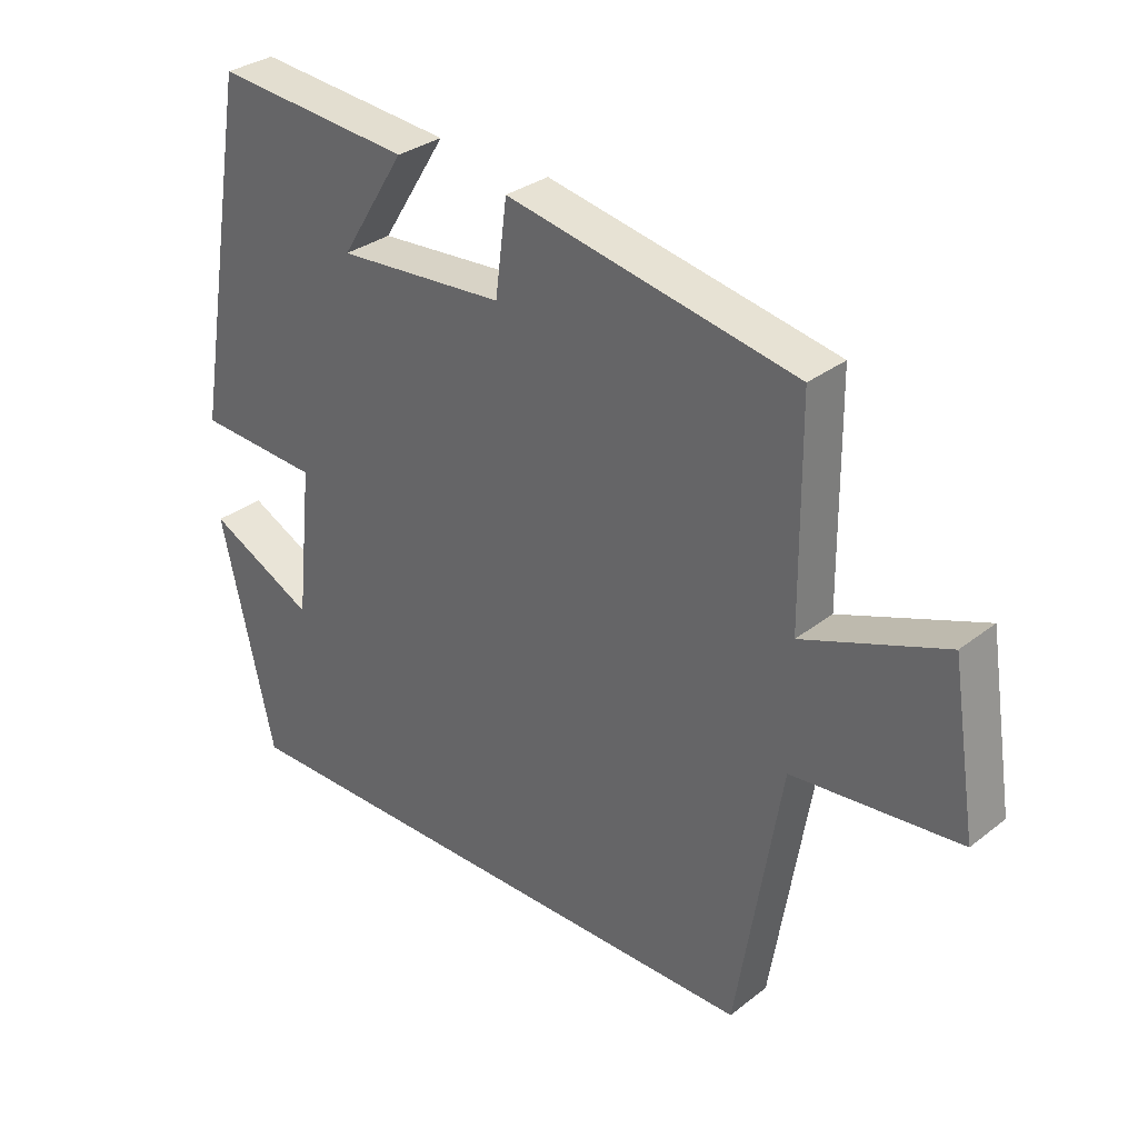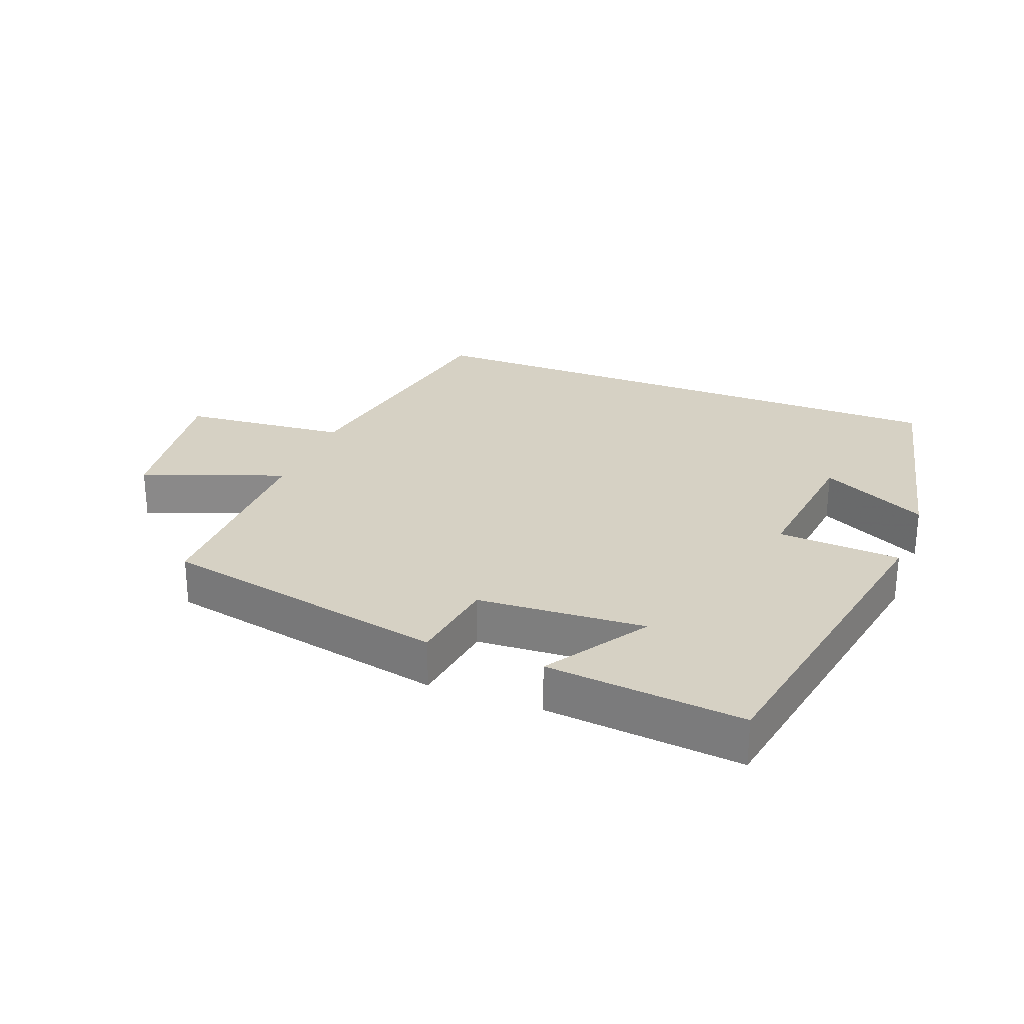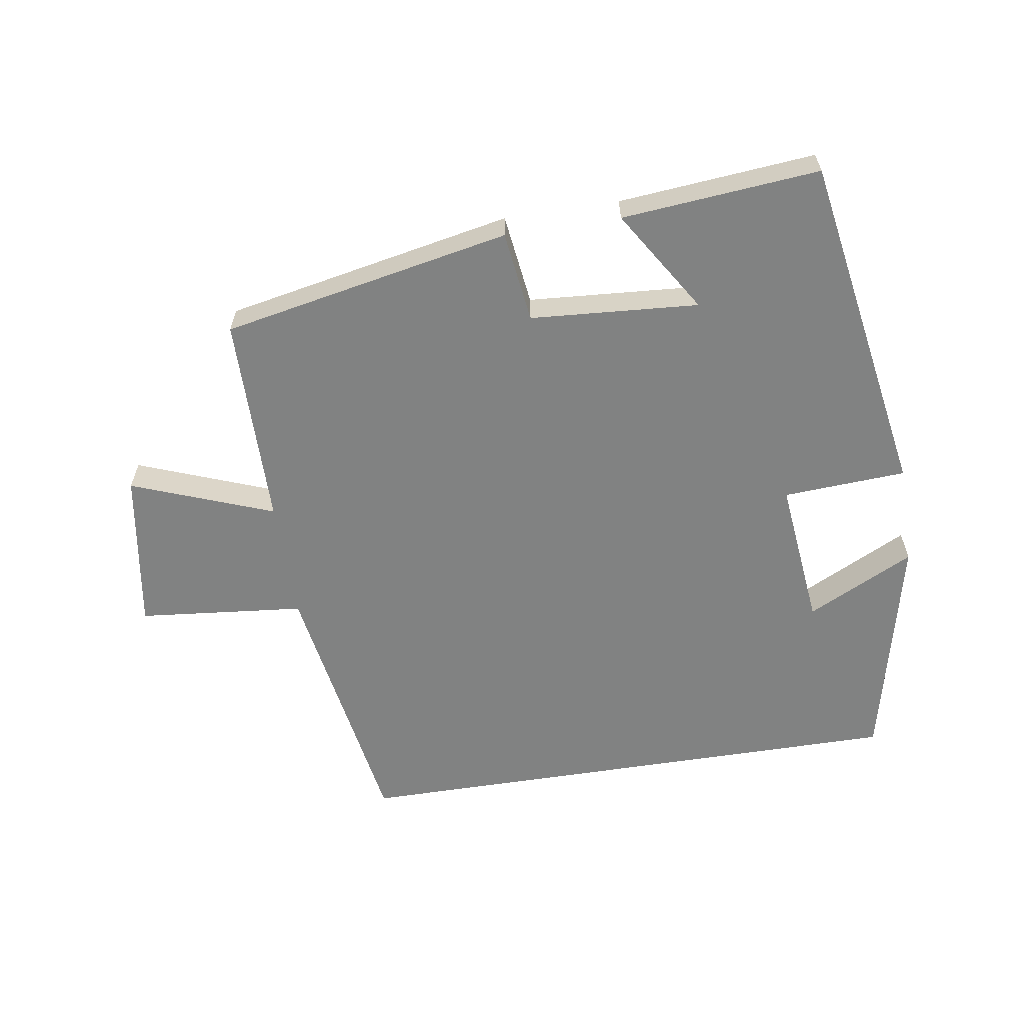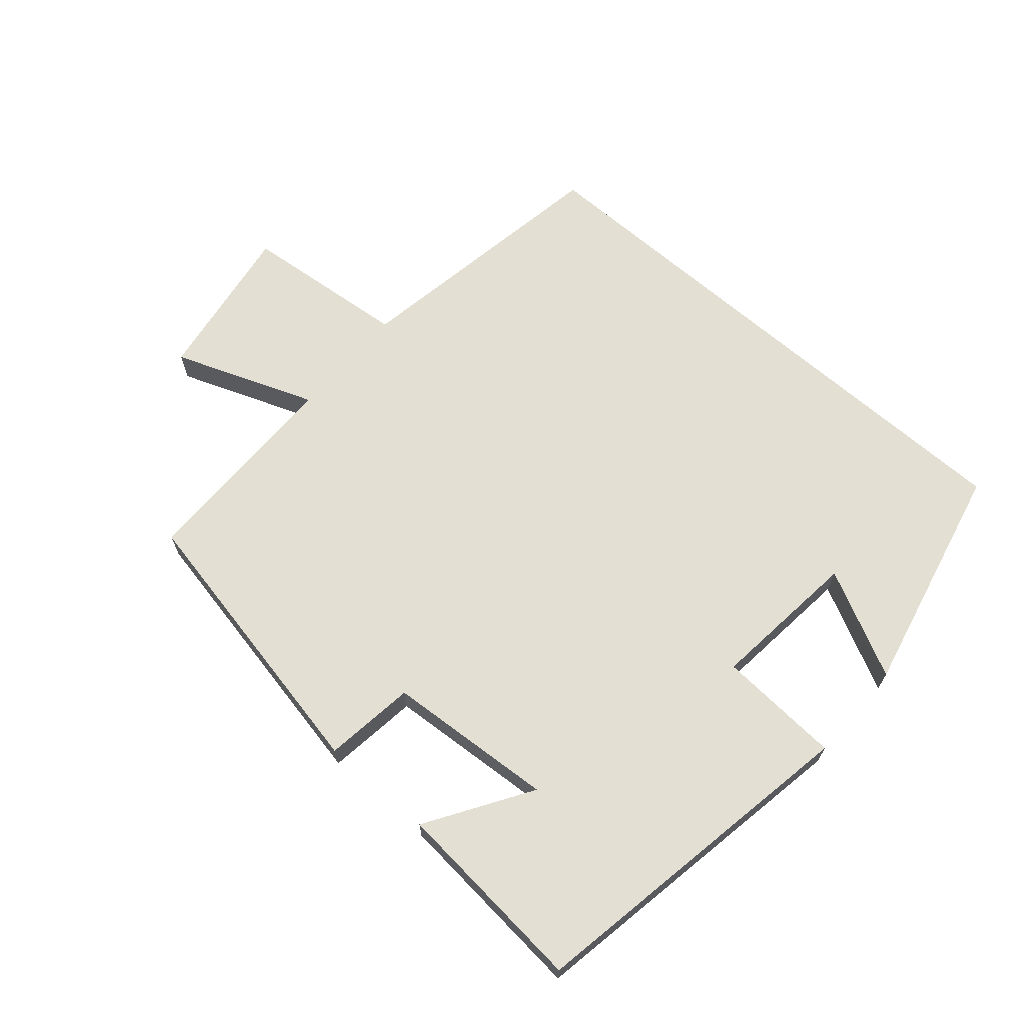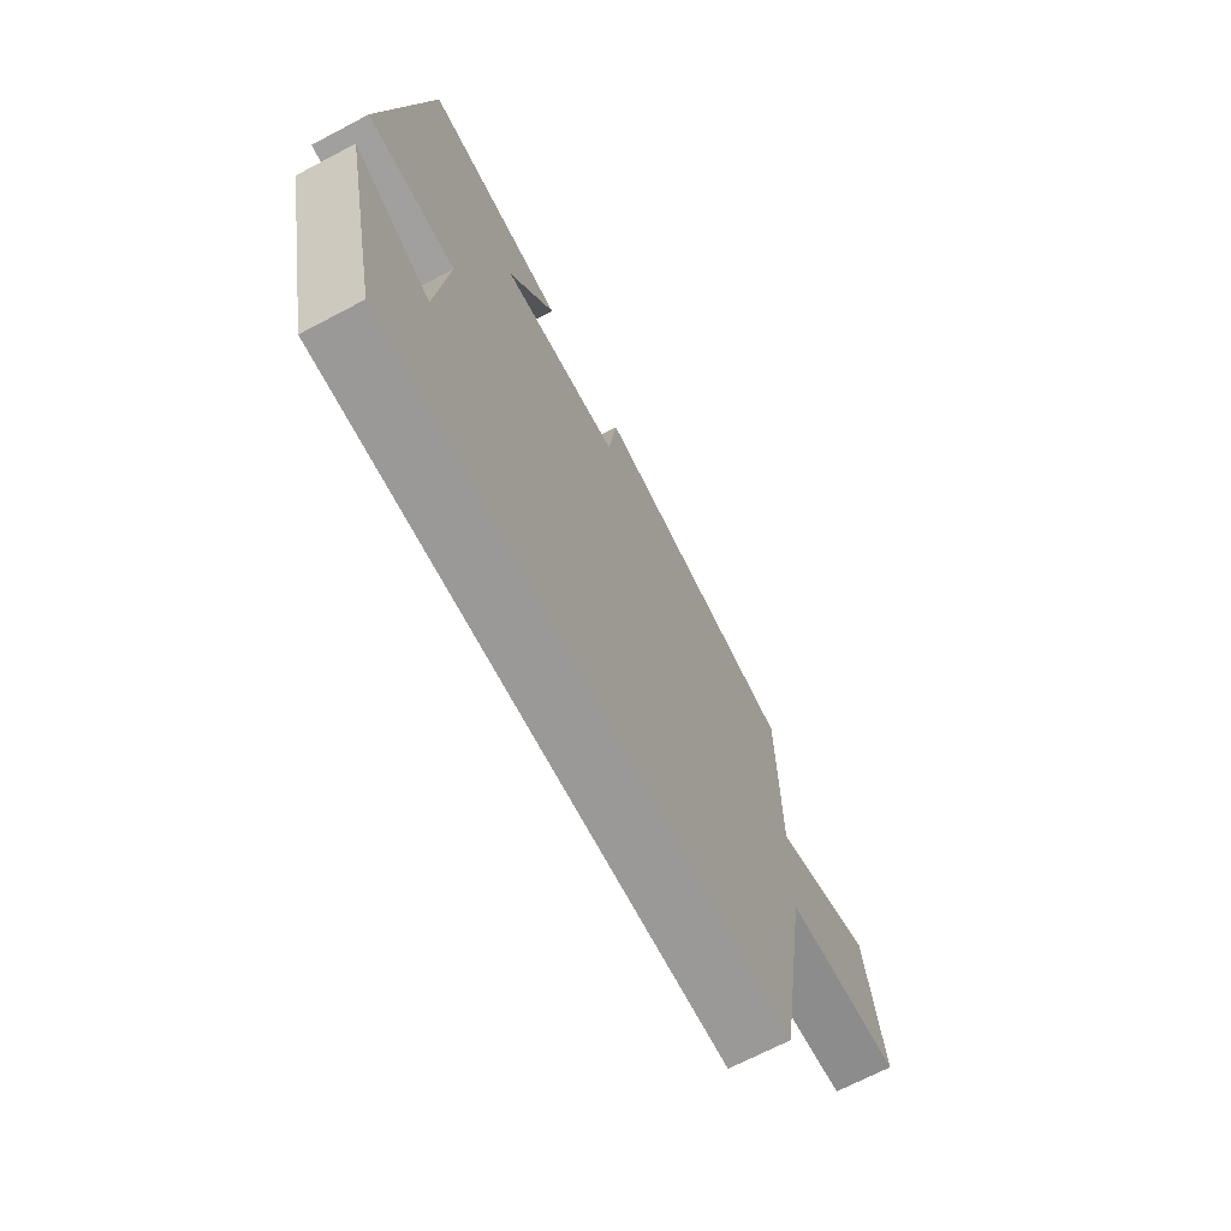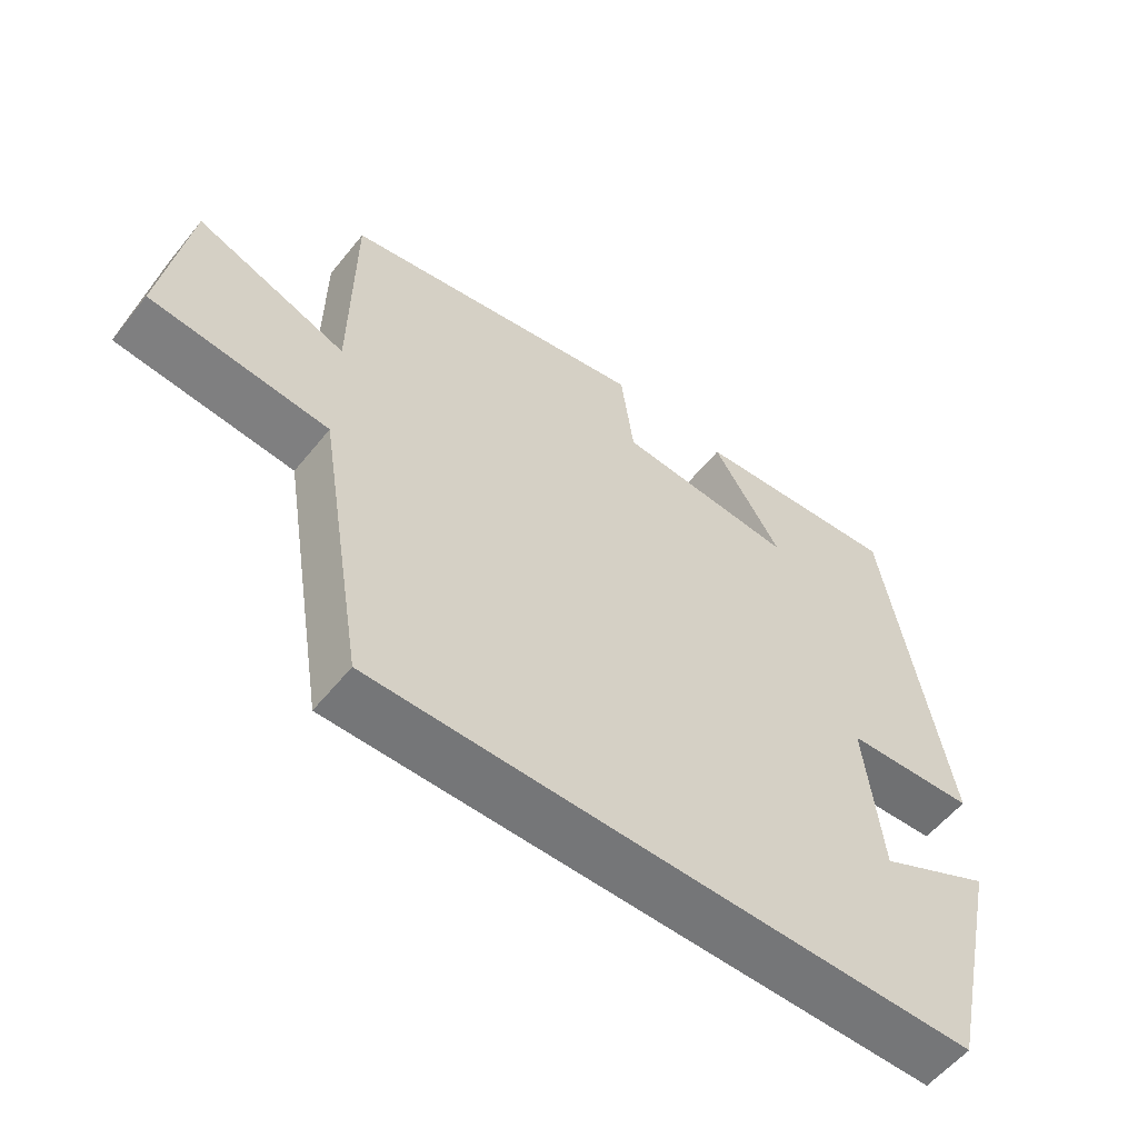
<metadata>
{"format":"obj","ext":"obj","renderer":"f3d","projection":"perspective","resolution":1024,"background":"white","views":[{"elev":31.6,"azim":-137.5,"up":"+Z"},{"elev":26.6,"azim":21.6,"up":"+Y"},{"elev":-60.6,"azim":8.9,"up":"+Y"},{"elev":67.0,"azim":41.0,"up":"+Y"},{"elev":-69.1,"azim":117.8,"up":"+Z"},{"elev":-56.8,"azim":-38.3,"up":"+Z"}]}
</metadata>
<code>
v -0.433 0.07 -0.5
v -0.5 0.07 -0.093
v -0.752 0.07 -0.068
v -0.714 0.07 0.174
v -0.5 0.07 0.093
v -0.497 0.07 0.414
v -0.061 0.07 0.5
v -0.043 0.07 0.362
v 0.211 0.07 0.344
v 0.113 0.07 0.5
v 0.411 0.07 0.527
v 0.5 0.07 0.007
v 0.314 0.07 -0.004
v 0.338 0.07 -0.23
v 0.5 0.07 -0.149
v 0.42 0.07 -0.5
v -0.433 0 -0.5
v -0.5 0 -0.093
v -0.752 0 -0.068
v -0.714 0 0.174
v -0.5 0 0.093
v -0.497 0 0.414
v -0.061 0 0.5
v -0.043 0 0.362
v 0.211 0 0.344
v 0.113 0 0.5
v 0.411 0 0.527
v 0.5 0 0.007
v 0.314 0 -0.004
v 0.338 0 -0.23
v 0.5 0 -0.149
v 0.42 0 -0.5
f 14 15 16
f 14 16 1 2
f 13 14 2
f 11 12 13
f 9 10 11
f 9 11 13
f 13 2 3
f 9 13 3
f 8 9 3
f 5 6 7 8
f 3 4 5
f 3 5 8
f 32 31 30
f 18 17 32 30
f 18 30 29
f 29 28 27
f 27 26 25
f 29 27 25
f 19 18 29
f 19 29 25
f 19 25 24
f 24 23 22 21
f 21 20 19
f 24 21 19
f 1 17 18 2
f 2 18 19 3
f 3 19 20 4
f 4 20 21 5
f 5 21 22 6
f 6 22 23 7
f 7 23 24 8
f 8 24 25 9
f 9 25 26 10
f 10 26 27 11
f 11 27 28 12
f 12 28 29 13
f 13 29 30 14
f 14 30 31 15
f 15 31 32 16
f 16 32 17 1

</code>
